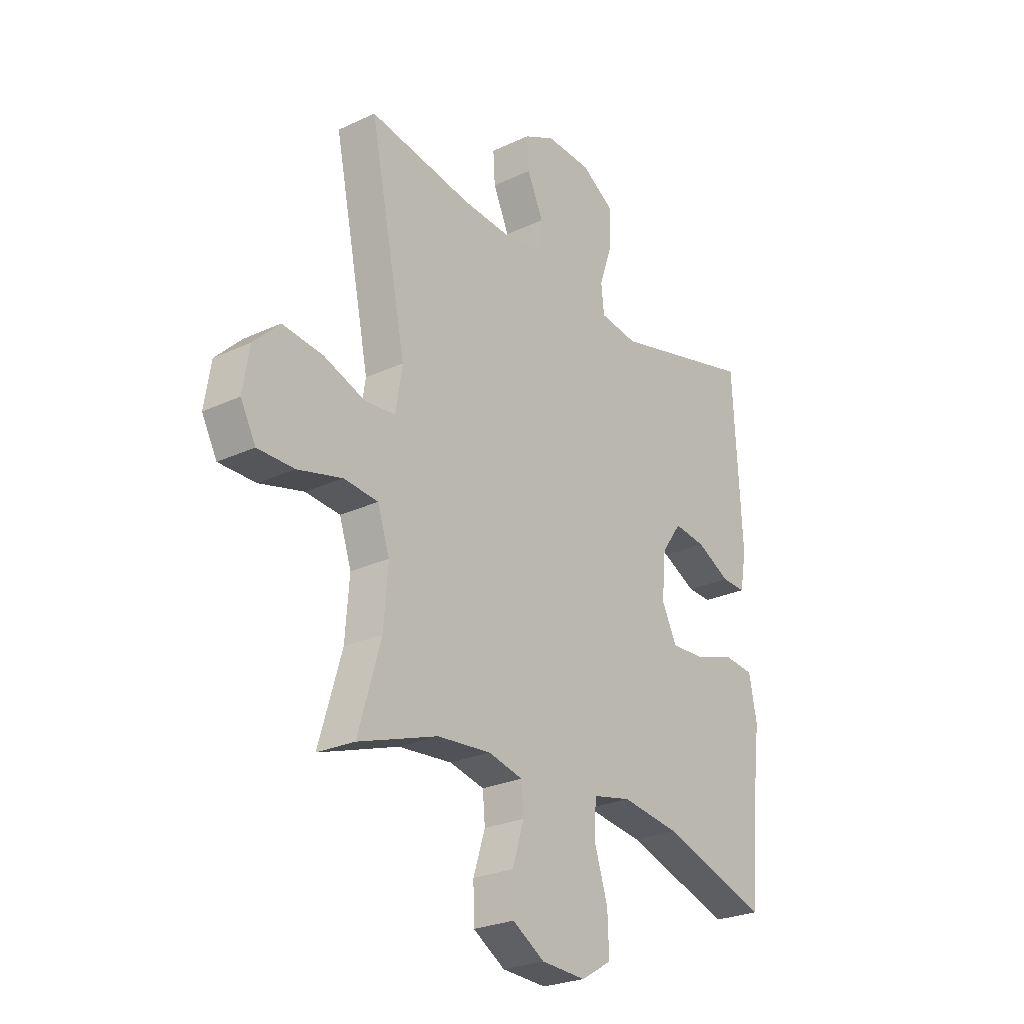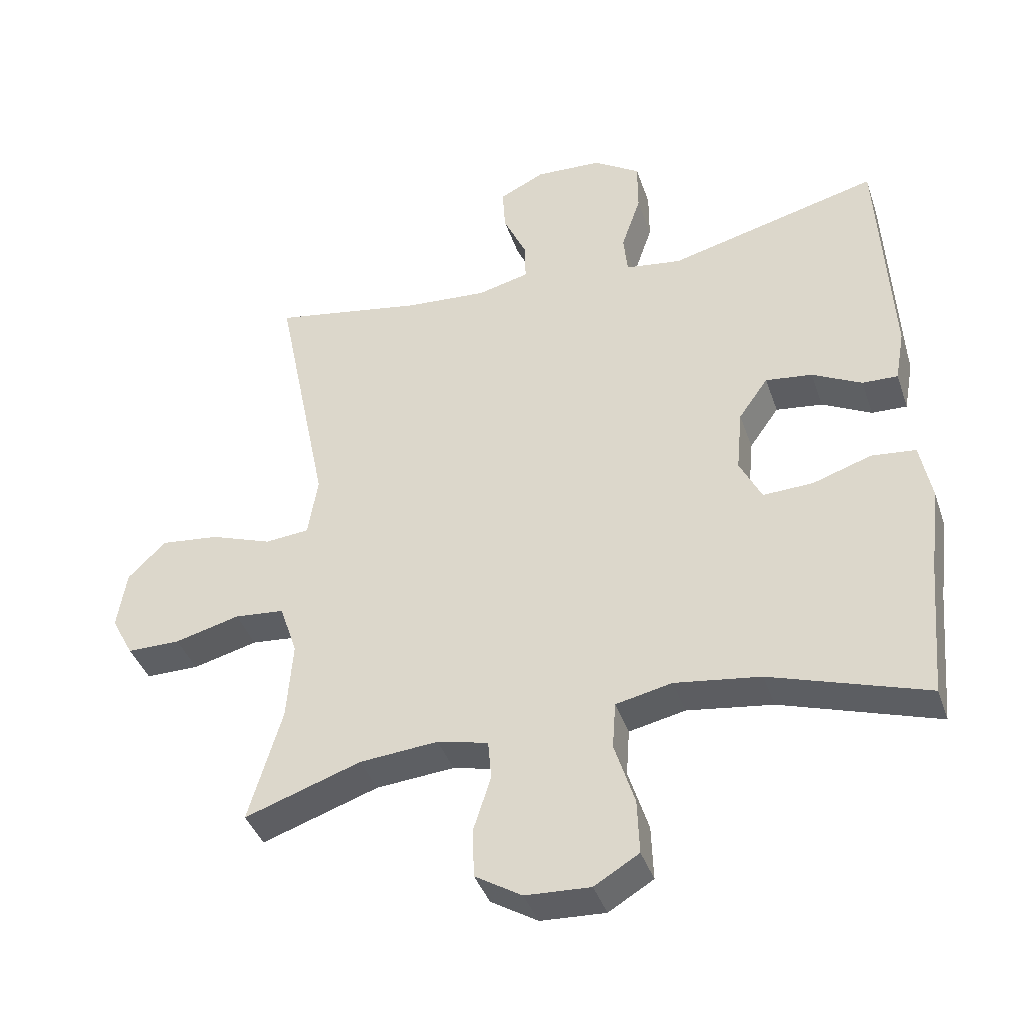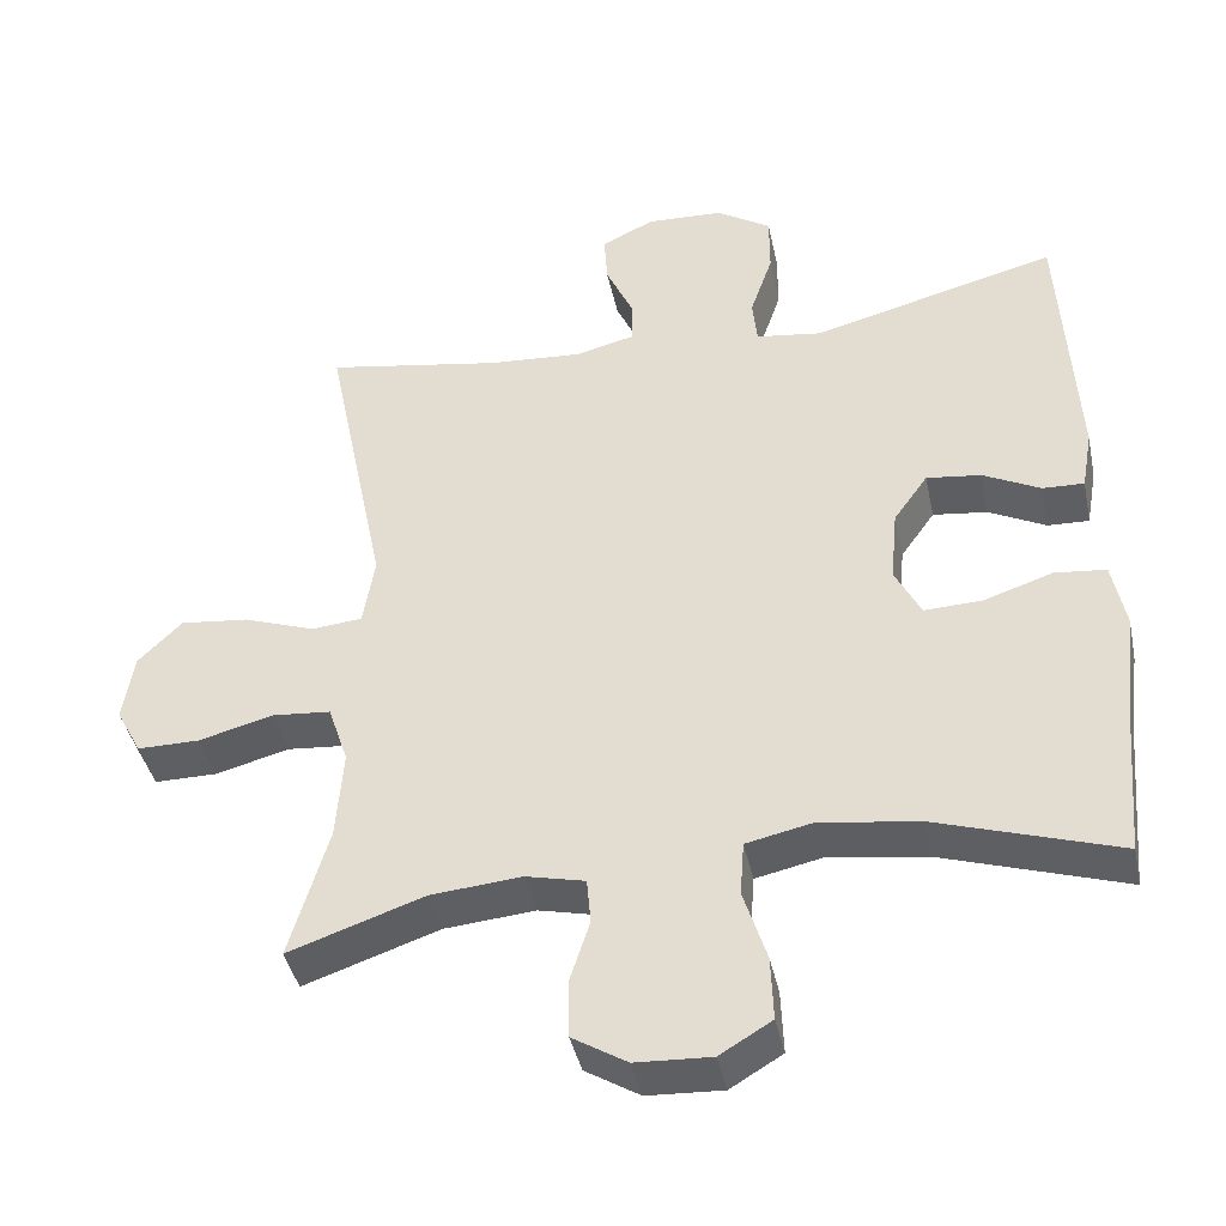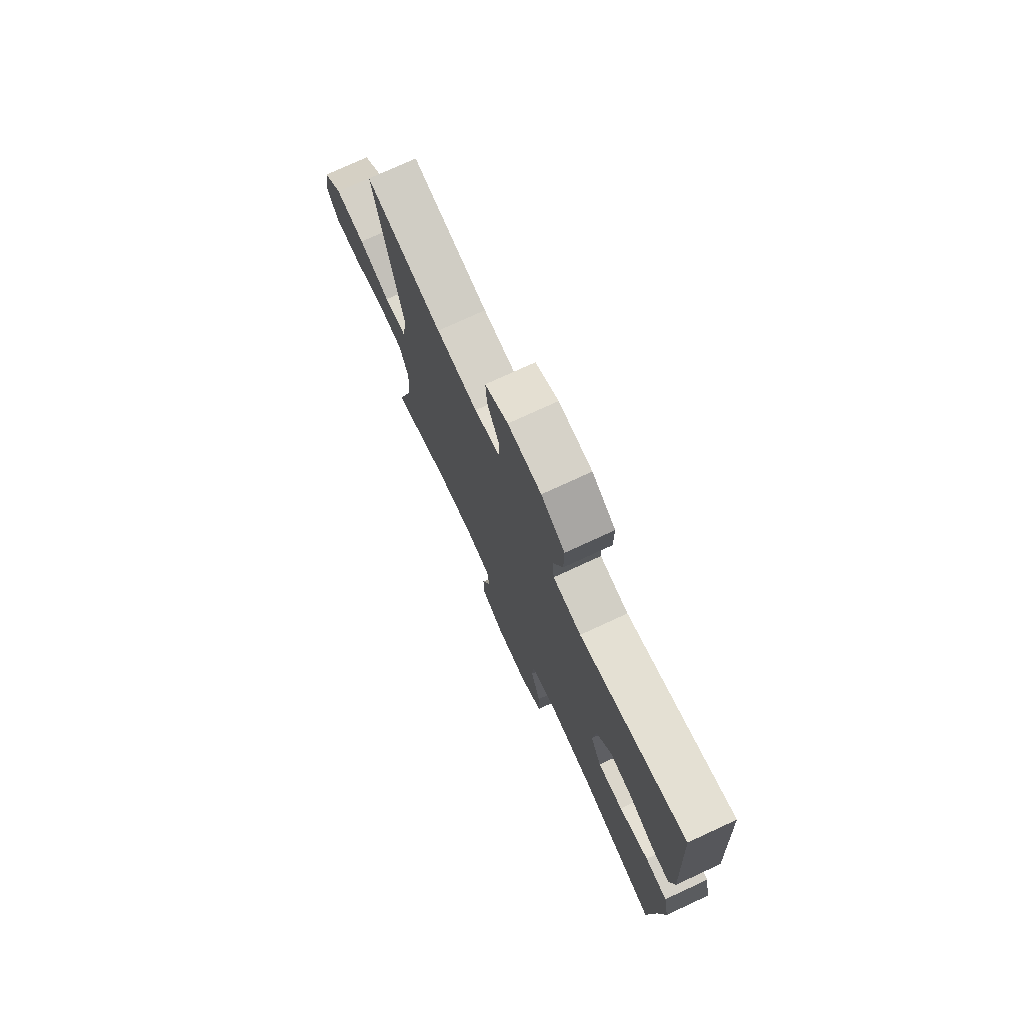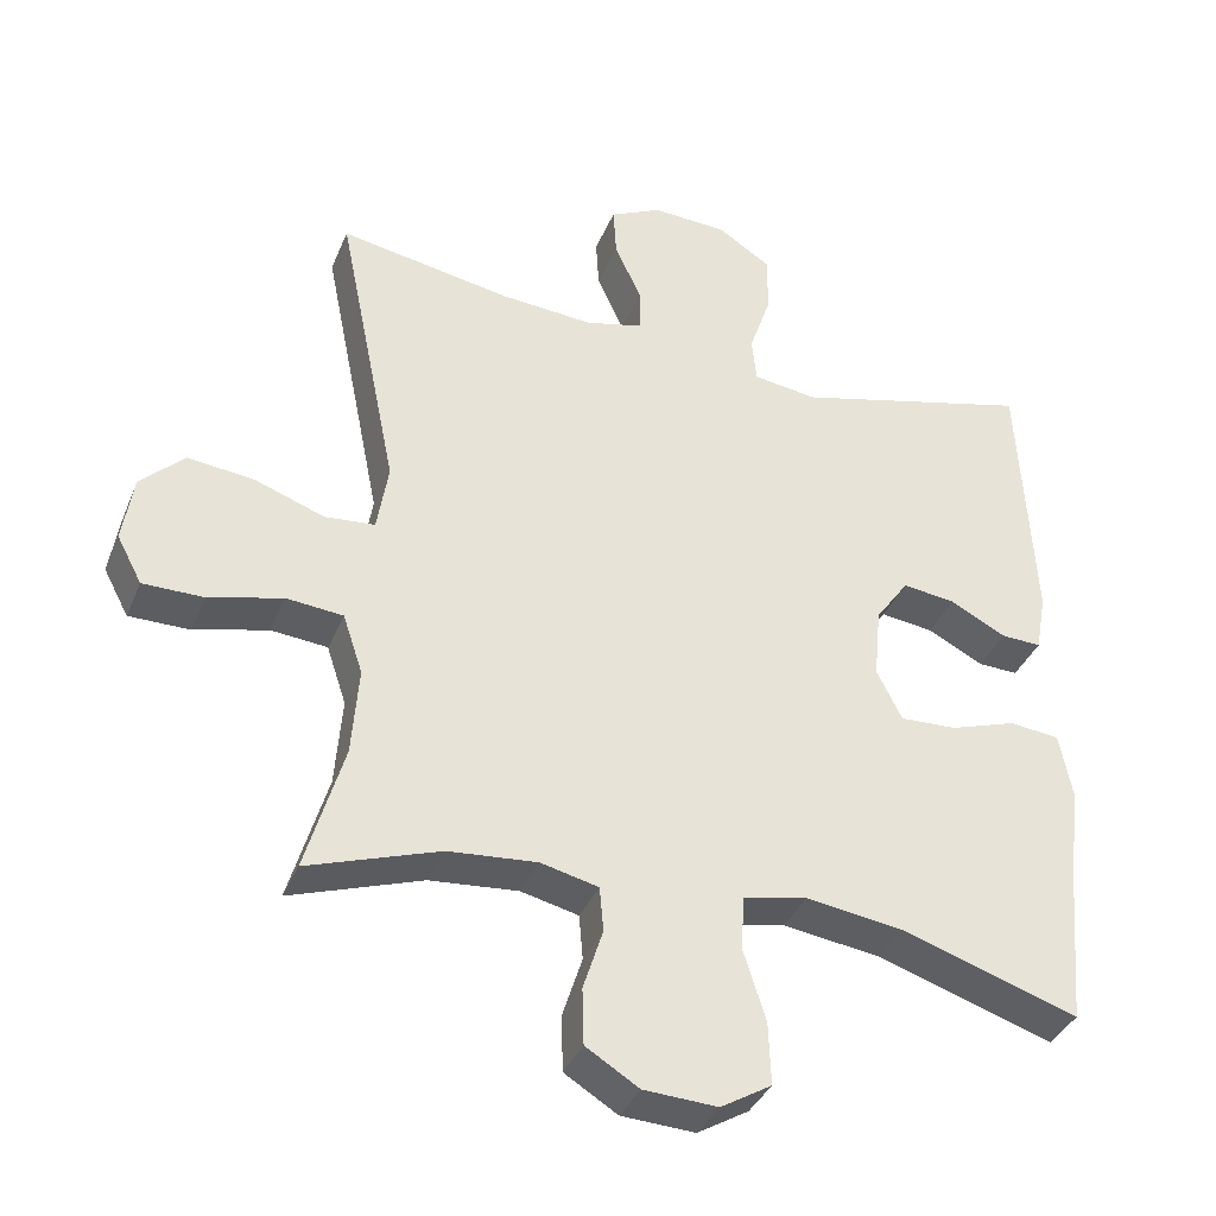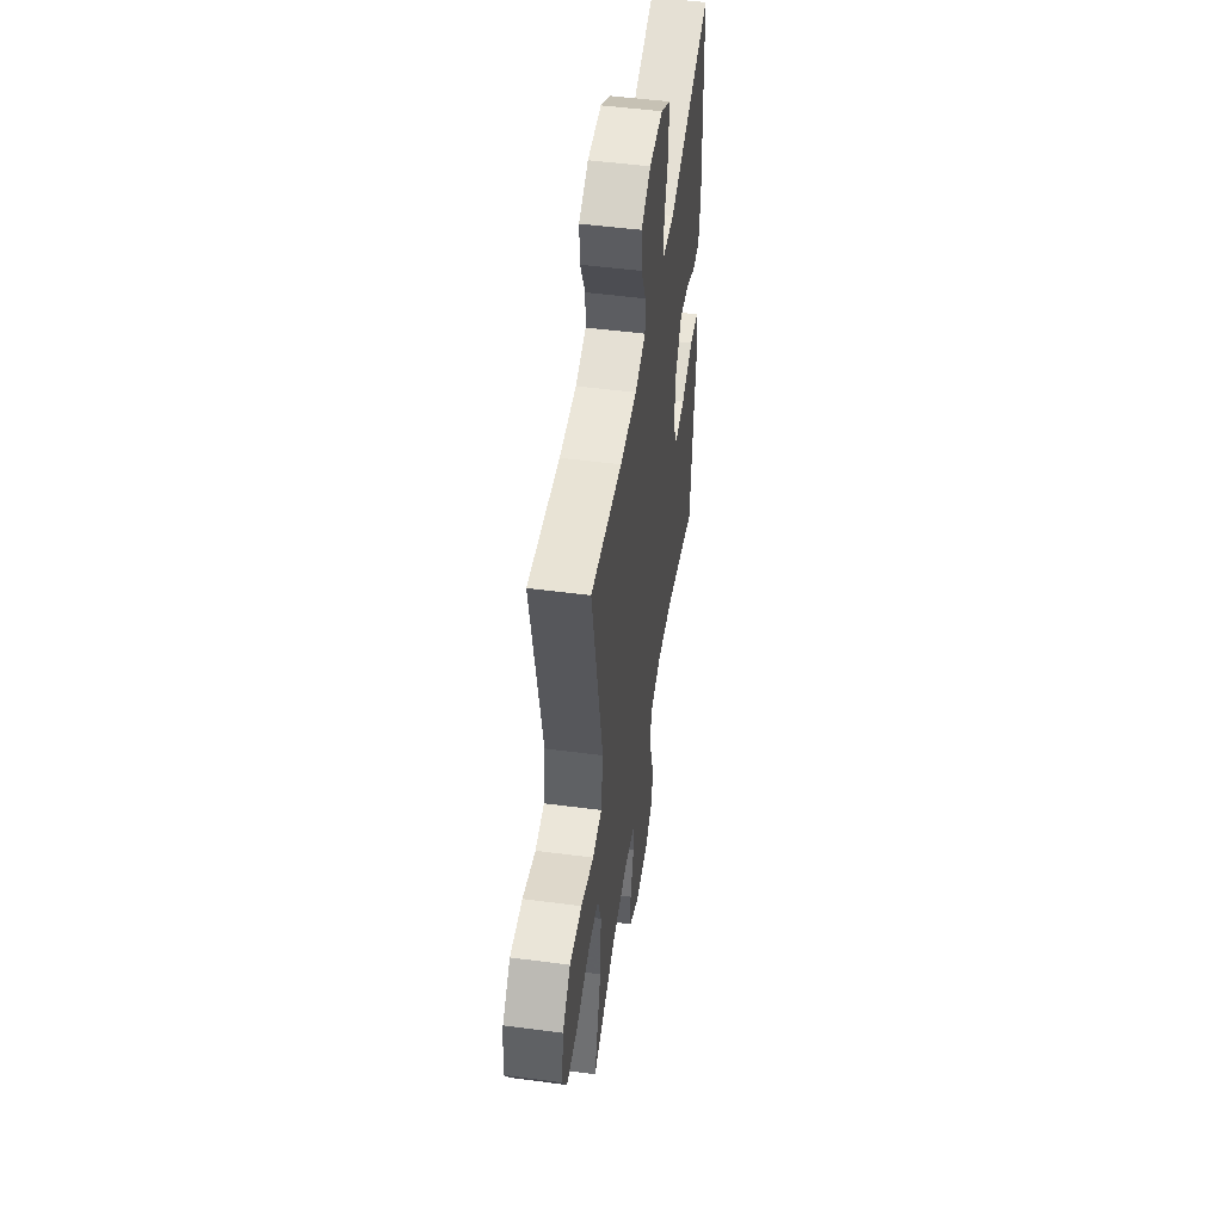
<metadata>
{"format":"obj","ext":"obj","renderer":"f3d","projection":"perspective","resolution":1024,"background":"white","views":[{"elev":-25.6,"azim":-53.1,"up":"+Z"},{"elev":-39.9,"azim":18.1,"up":"+Z"},{"elev":-41.5,"azim":11.9,"up":"+Z"},{"elev":75.3,"azim":65.2,"up":"+Z"},{"elev":-36.8,"azim":-20.8,"up":"+Z"},{"elev":50.6,"azim":-81.8,"up":"+Z"}]}
</metadata>
<code>
v -0.5 0.07 0.5
v -0.273 0.07 0.46
v -0.151 0.07 0.451
v -0.074 0.07 0.47
v -0.075 0.07 0.528
v -0.11 0.07 0.605
v -0.114 0.07 0.671
v -0.046 0.07 0.704
v 0.053 0.07 0.699
v 0.123 0.07 0.654
v 0.123 0.07 0.576
v 0.094 0.07 0.491
v 0.1 0.07 0.431
v 0.184 0.07 0.419
v 0.5 0.07 0.5
v 0.519 0.07 0.15
v 0.505 0.07 0.072
v 0.452 0.07 0.074
v 0.378 0.07 0.112
v 0.308 0.07 0.121
v 0.264 0.07 0.059
v 0.255 0.07 -0.036
v 0.288 0.07 -0.102
v 0.363 0.07 -0.099
v 0.451 0.07 -0.07
v 0.517 0.07 -0.077
v 0.534 0.07 -0.164
v 0.518 0.07 -0.296
v 0.5 0.07 -0.5
v 0.266 0.07 -0.424
v 0.138 0.07 -0.406
v 0.054 0.07 -0.424
v 0.049 0.07 -0.494
v 0.079 0.07 -0.589
v 0.082 0.07 -0.671
v 0.015 0.07 -0.711
v -0.082 0.07 -0.706
v -0.152 0.07 -0.663
v -0.154 0.07 -0.589
v -0.128 0.07 -0.508
v -0.133 0.07 -0.449
v -0.209 0.07 -0.431
v -0.326 0.07 -0.441
v -0.5 0.07 -0.5
v -0.45 0.07 -0.33
v -0.441 0.07 -0.213
v -0.467 0.07 -0.135
v -0.542 0.07 -0.128
v -0.639 0.07 -0.153
v -0.719 0.07 -0.153
v -0.752 0.07 -0.091
v -0.738 0.07 -0.003
v -0.681 0.07 0.053
v -0.593 0.07 0.043
v -0.501 0.07 0.01
v -0.435 0.07 0.016
v -0.42 0.07 0.107
v -0.5 0 0.5
v -0.273 0 0.46
v -0.151 0 0.451
v -0.074 0 0.47
v -0.075 0 0.528
v -0.11 0 0.605
v -0.114 0 0.671
v -0.046 0 0.704
v 0.053 0 0.699
v 0.123 0 0.654
v 0.123 0 0.576
v 0.094 0 0.491
v 0.1 0 0.431
v 0.184 0 0.419
v 0.5 0 0.5
v 0.519 0 0.15
v 0.505 0 0.072
v 0.452 0 0.074
v 0.378 0 0.112
v 0.308 0 0.121
v 0.264 0 0.059
v 0.255 0 -0.036
v 0.288 0 -0.102
v 0.363 0 -0.099
v 0.451 0 -0.07
v 0.517 0 -0.077
v 0.534 0 -0.164
v 0.518 0 -0.296
v 0.5 0 -0.5
v 0.266 0 -0.424
v 0.138 0 -0.406
v 0.054 0 -0.424
v 0.049 0 -0.494
v 0.079 0 -0.589
v 0.082 0 -0.671
v 0.015 0 -0.711
v -0.082 0 -0.706
v -0.152 0 -0.663
v -0.154 0 -0.589
v -0.128 0 -0.508
v -0.133 0 -0.449
v -0.209 0 -0.431
v -0.326 0 -0.441
v -0.5 0 -0.5
v -0.45 0 -0.33
v -0.441 0 -0.213
v -0.467 0 -0.135
v -0.542 0 -0.128
v -0.639 0 -0.153
v -0.719 0 -0.153
v -0.752 0 -0.091
v -0.738 0 -0.003
v -0.681 0 0.053
v -0.593 0 0.043
v -0.501 0 0.01
v -0.435 0 0.016
v -0.42 0 0.107
f 52 53 54 55
f 50 51 52 55
f 48 49 50 55
f 47 48 55 56
f 46 47 56
f 43 44 45
f 42 43 45 46
f 41 42 46 56
f 37 38 39 40
f 37 40 41
f 36 37 41
f 33 34 35 36
f 32 33 36 41
f 31 32 41 56
f 28 29 30
f 24 25 26 27
f 23 24 27 28
f 16 17 18 19
f 14 15 16 19
f 13 14 19 20
f 9 10 11 12
f 9 12 13
f 8 9 13
f 5 6 7 8
f 4 5 8 13
f 3 4 13 20
f 57 1 2
f 23 28 30 31
f 22 23 31 56
f 21 22 56 57
f 20 21 57
f 2 3 20 57
f 112 111 110 109
f 112 109 108 107
f 112 107 106 105
f 113 112 105 104
f 113 104 103
f 102 101 100
f 103 102 100 99
f 113 103 99 98
f 97 96 95 94
f 98 97 94
f 98 94 93
f 93 92 91 90
f 98 93 90 89
f 113 98 89 88
f 87 86 85
f 84 83 82 81
f 85 84 81 80
f 76 75 74 73
f 76 73 72 71
f 77 76 71 70
f 69 68 67 66
f 70 69 66
f 70 66 65
f 65 64 63 62
f 70 65 62 61
f 77 70 61 60
f 59 58 114
f 88 87 85 80
f 113 88 80 79
f 114 113 79 78
f 114 78 77
f 114 77 60 59
f 1 58 59 2
f 2 59 60 3
f 3 60 61 4
f 4 61 62 5
f 5 62 63 6
f 6 63 64 7
f 7 64 65 8
f 8 65 66 9
f 9 66 67 10
f 10 67 68 11
f 11 68 69 12
f 12 69 70 13
f 13 70 71 14
f 14 71 72 15
f 15 72 73 16
f 16 73 74 17
f 17 74 75 18
f 18 75 76 19
f 19 76 77 20
f 20 77 78 21
f 21 78 79 22
f 22 79 80 23
f 23 80 81 24
f 24 81 82 25
f 25 82 83 26
f 26 83 84 27
f 27 84 85 28
f 28 85 86 29
f 29 86 87 30
f 30 87 88 31
f 31 88 89 32
f 32 89 90 33
f 33 90 91 34
f 34 91 92 35
f 35 92 93 36
f 36 93 94 37
f 37 94 95 38
f 38 95 96 39
f 39 96 97 40
f 40 97 98 41
f 41 98 99 42
f 42 99 100 43
f 43 100 101 44
f 44 101 102 45
f 45 102 103 46
f 46 103 104 47
f 47 104 105 48
f 48 105 106 49
f 49 106 107 50
f 50 107 108 51
f 51 108 109 52
f 52 109 110 53
f 53 110 111 54
f 54 111 112 55
f 55 112 113 56
f 56 113 114 57
f 57 114 58 1

</code>
